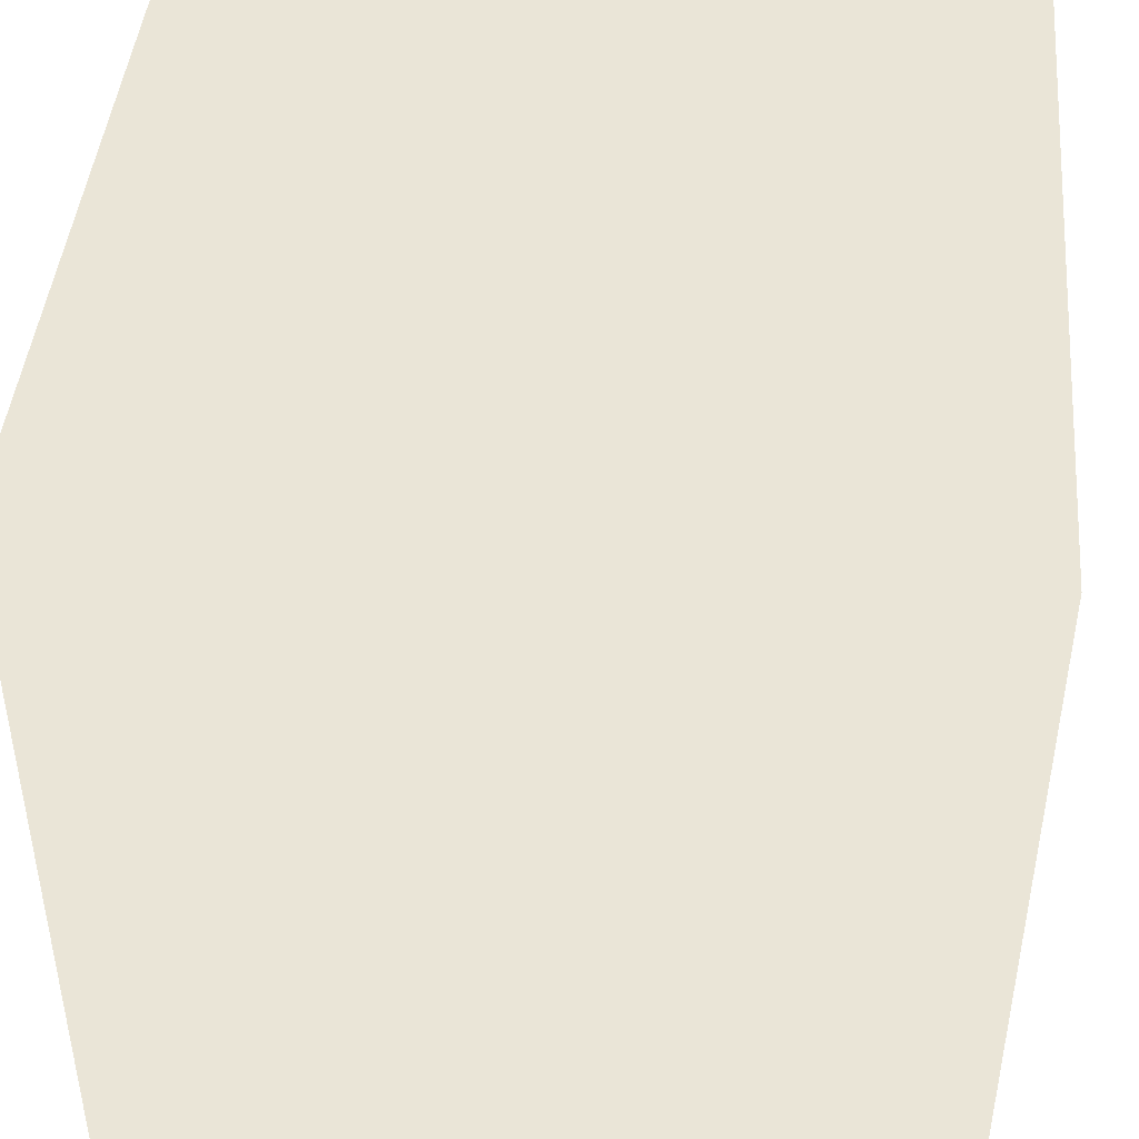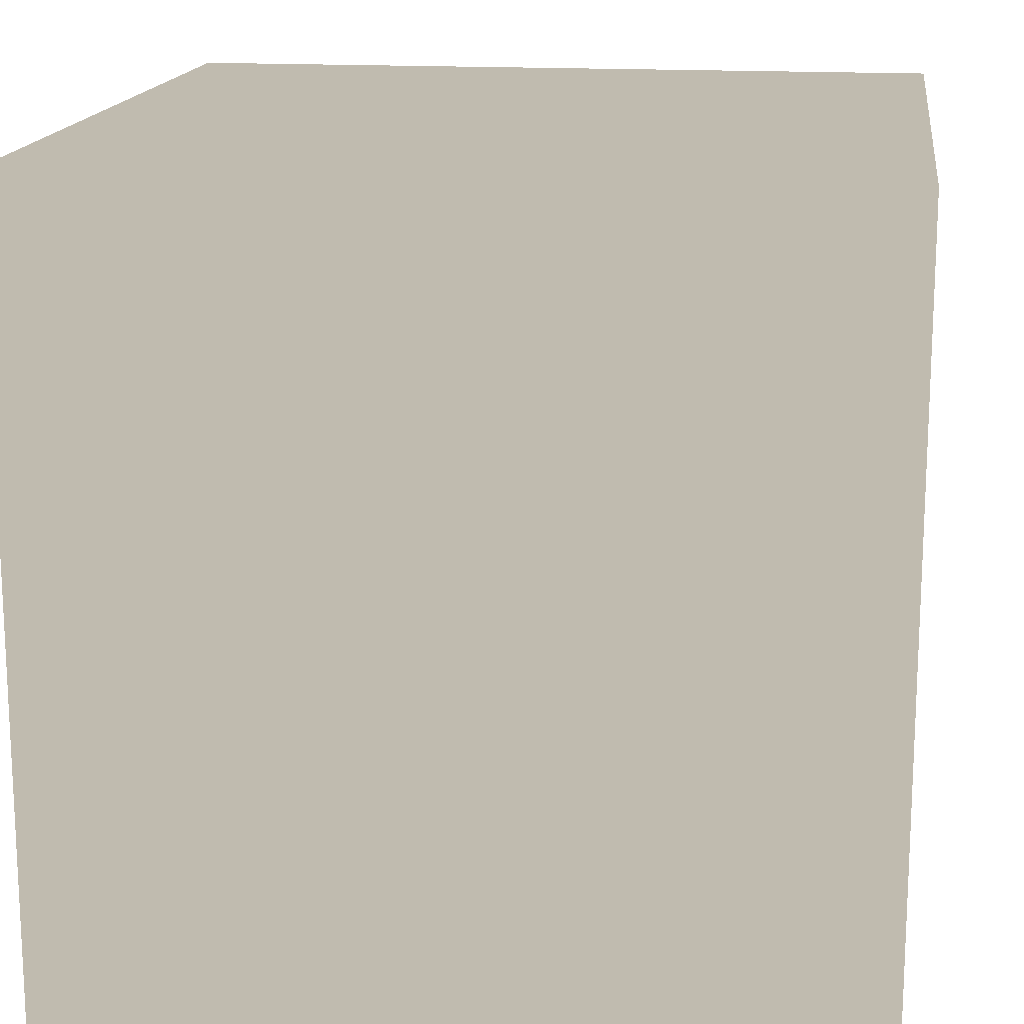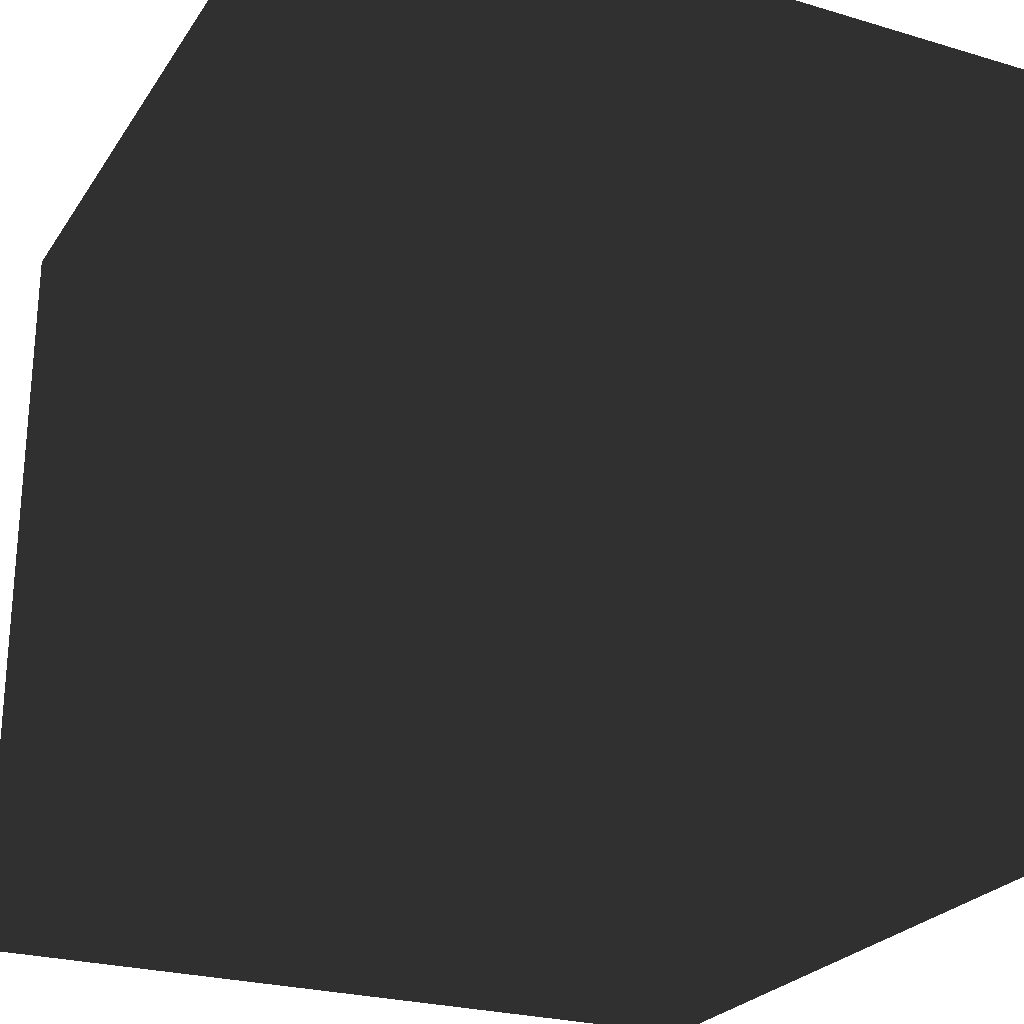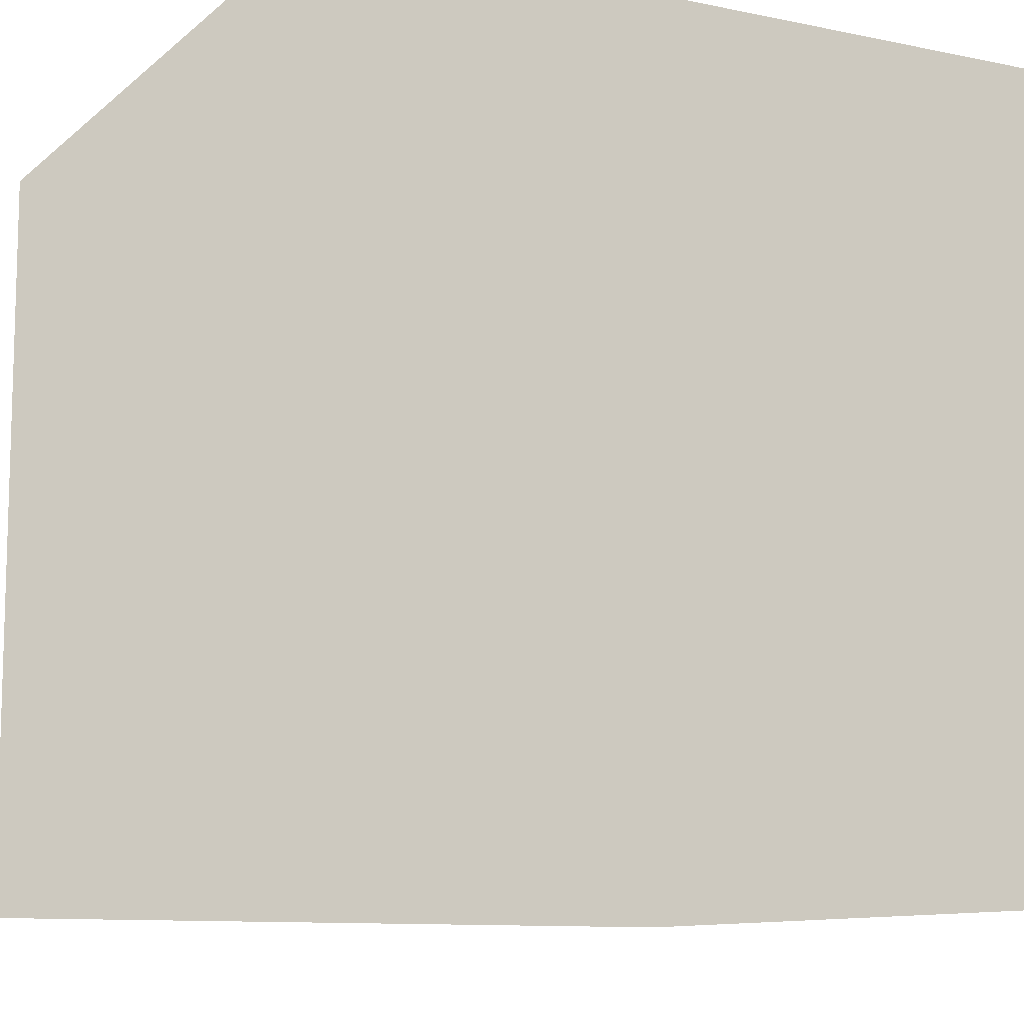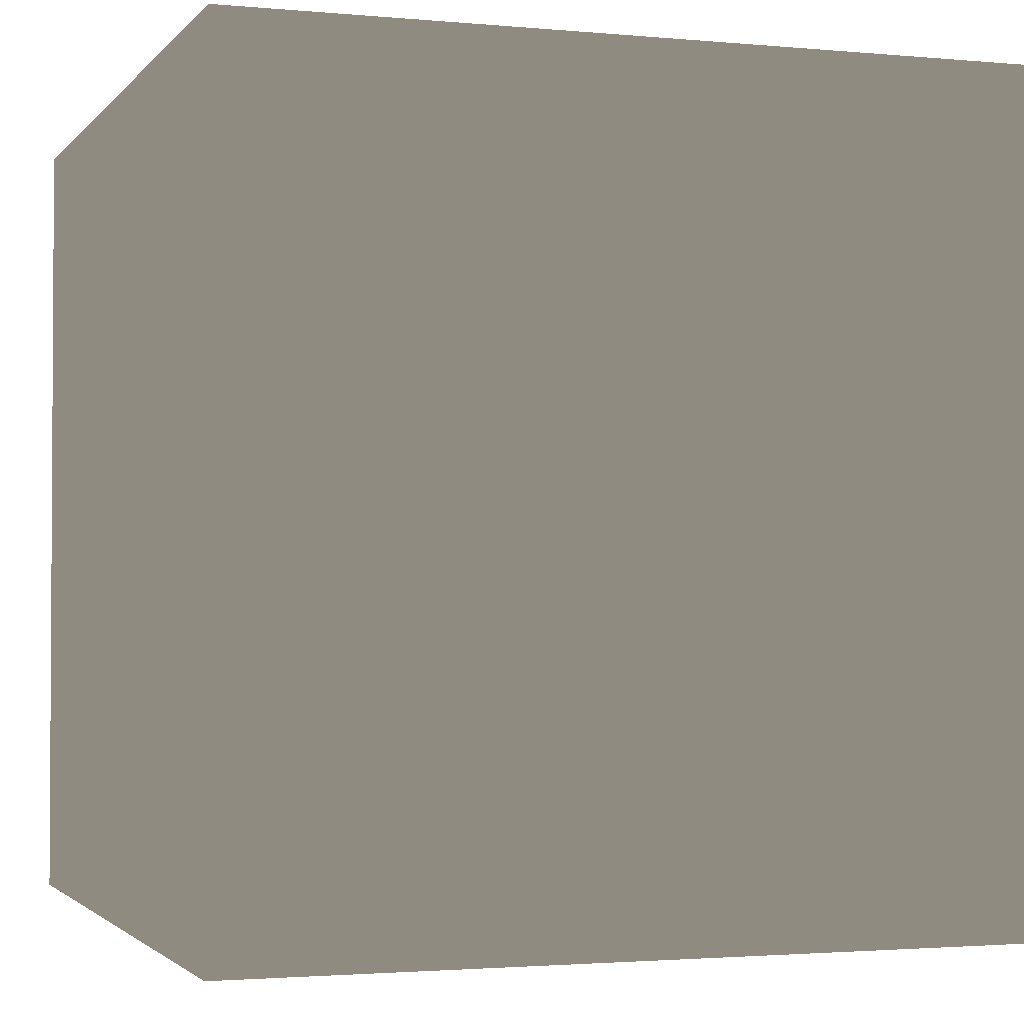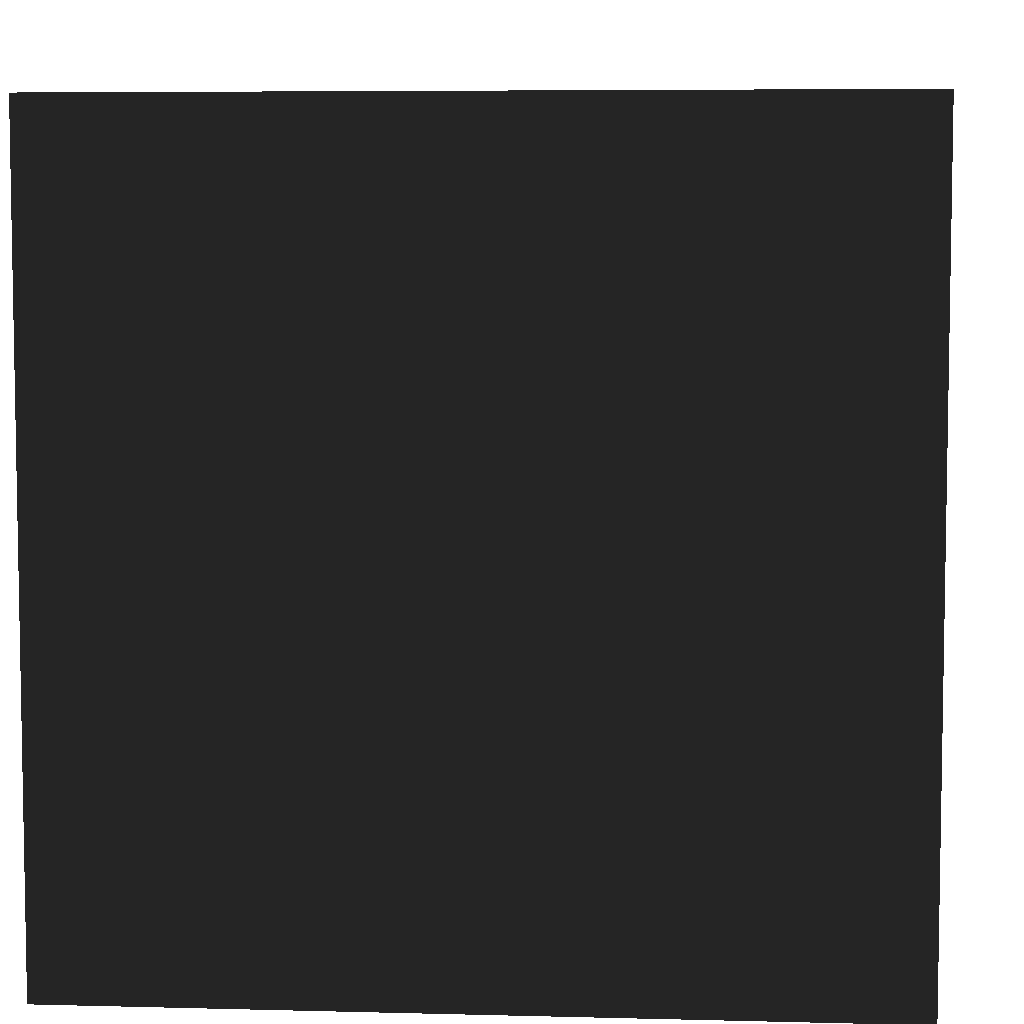
<metadata>
{"format":"obj","ext":"obj","renderer":"f3d","projection":"perspective","resolution":1024,"background":"white","views":[{"elev":44.2,"azim":95.2,"up":"+Y"},{"elev":15.9,"azim":97.6,"up":"+Y"},{"elev":-25.0,"azim":-25.8,"up":"+Z"},{"elev":-10.4,"azim":152.2,"up":"+Z"},{"elev":-2.1,"azim":161.2,"up":"+Y"},{"elev":6.1,"azim":4.5,"up":"+Z"}]}
</metadata>
<code>
v -1 -1 -1
v 1 -1 -1
v 1 1 -1
v -1 1 -1
v -1 -1 1
v 1 -1 1
v 1 1 1
v -1 1 1
f 3 2 1
f 4 3 1
f 5 6 7
f 5 7 8
f 4 8 7
f 4 7 3
f 6 5 1
f 2 6 1
f 2 3 6
f 3 7 6
f 5 4 1
f 5 8 4

</code>
